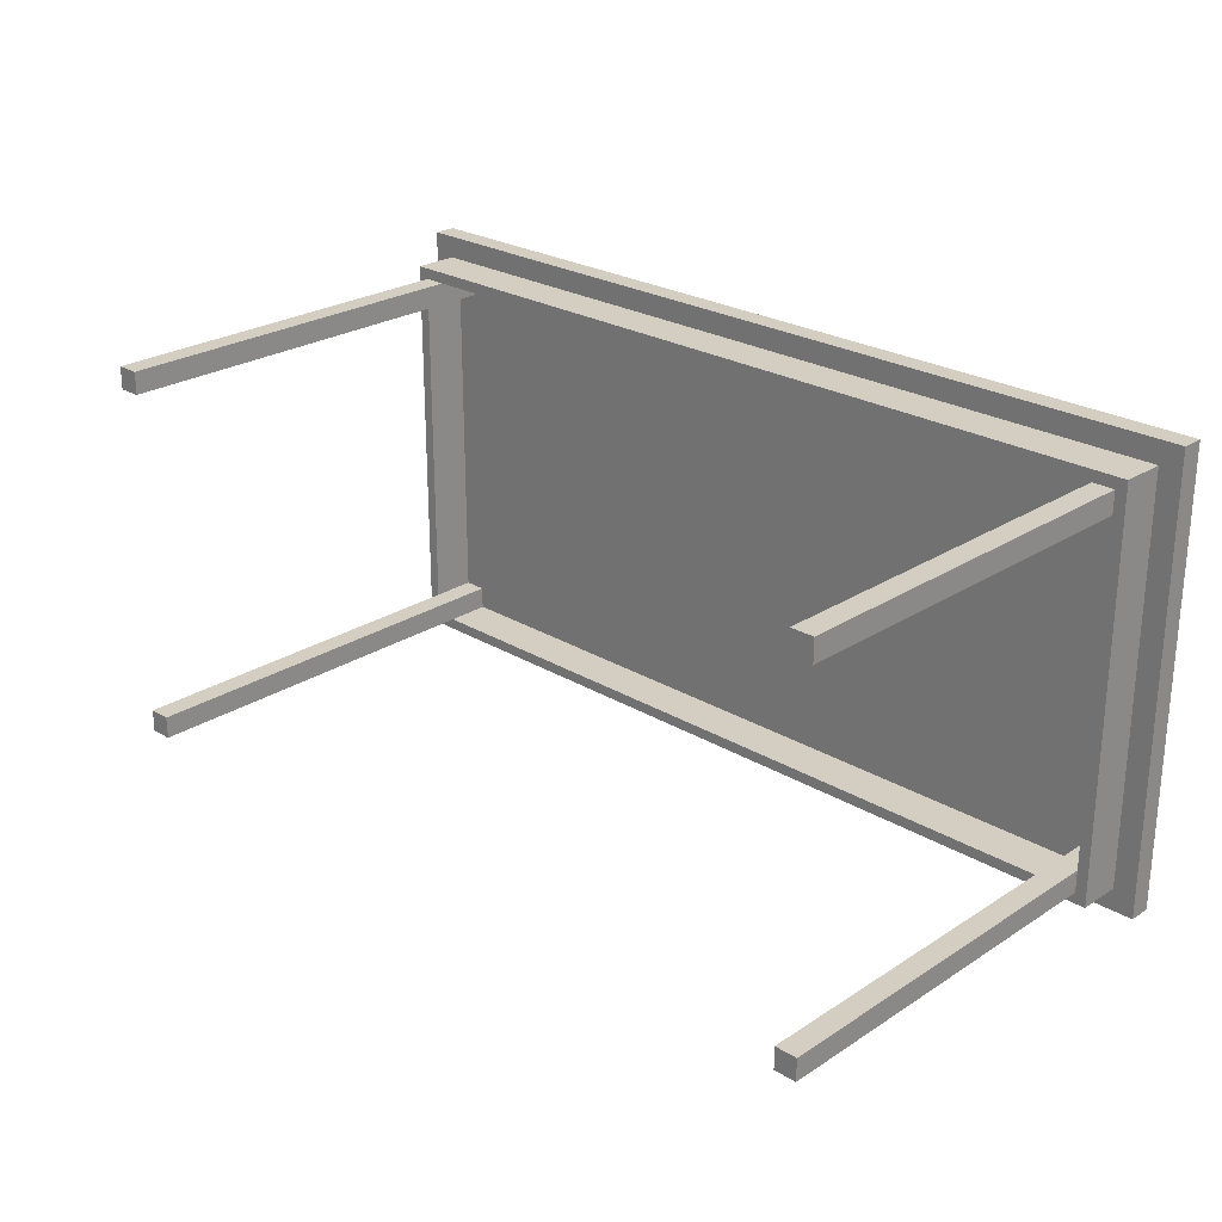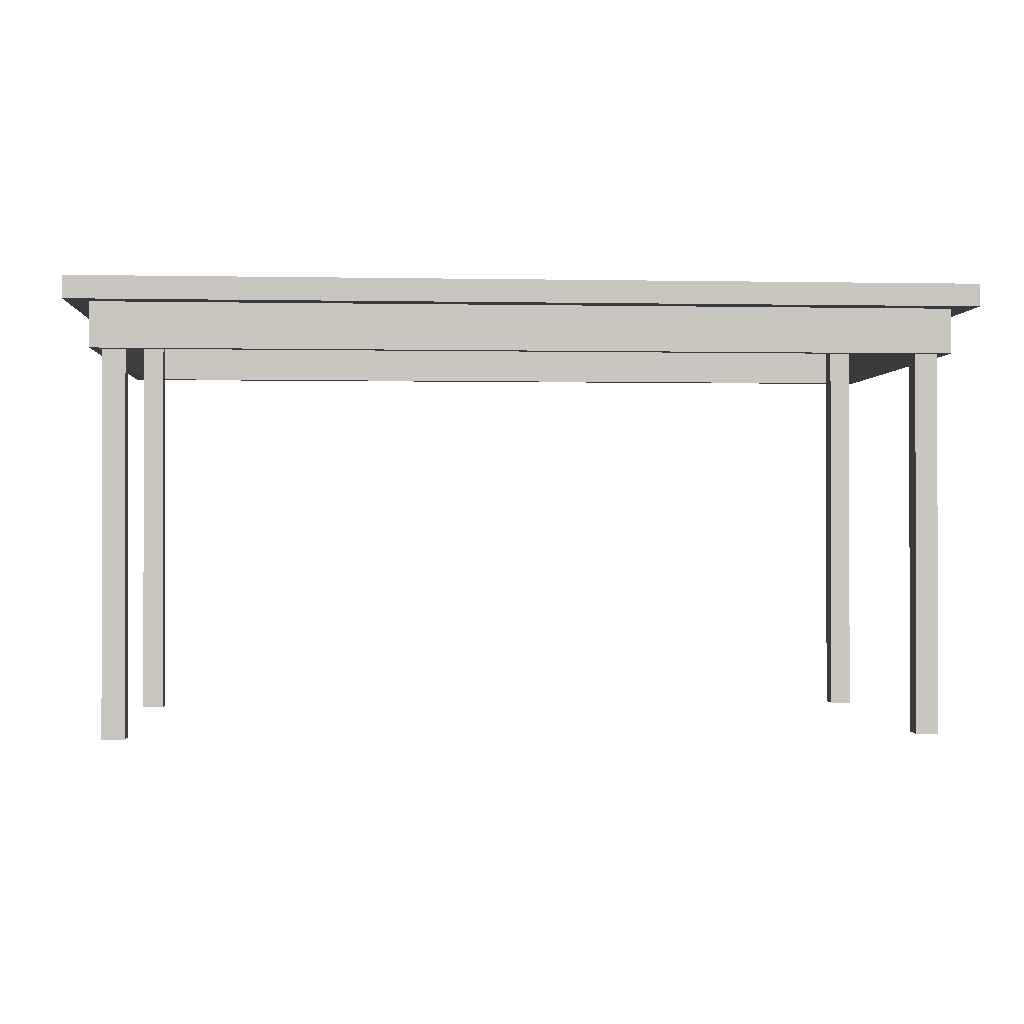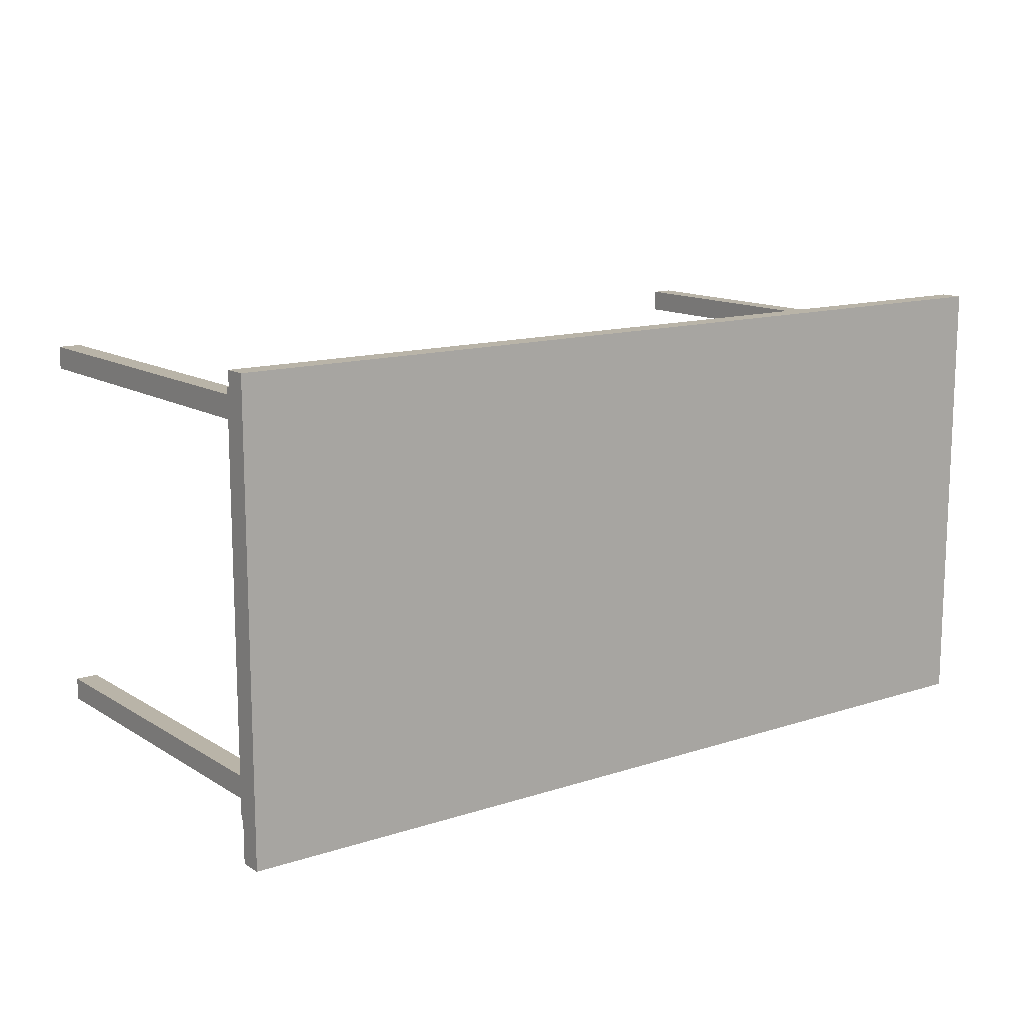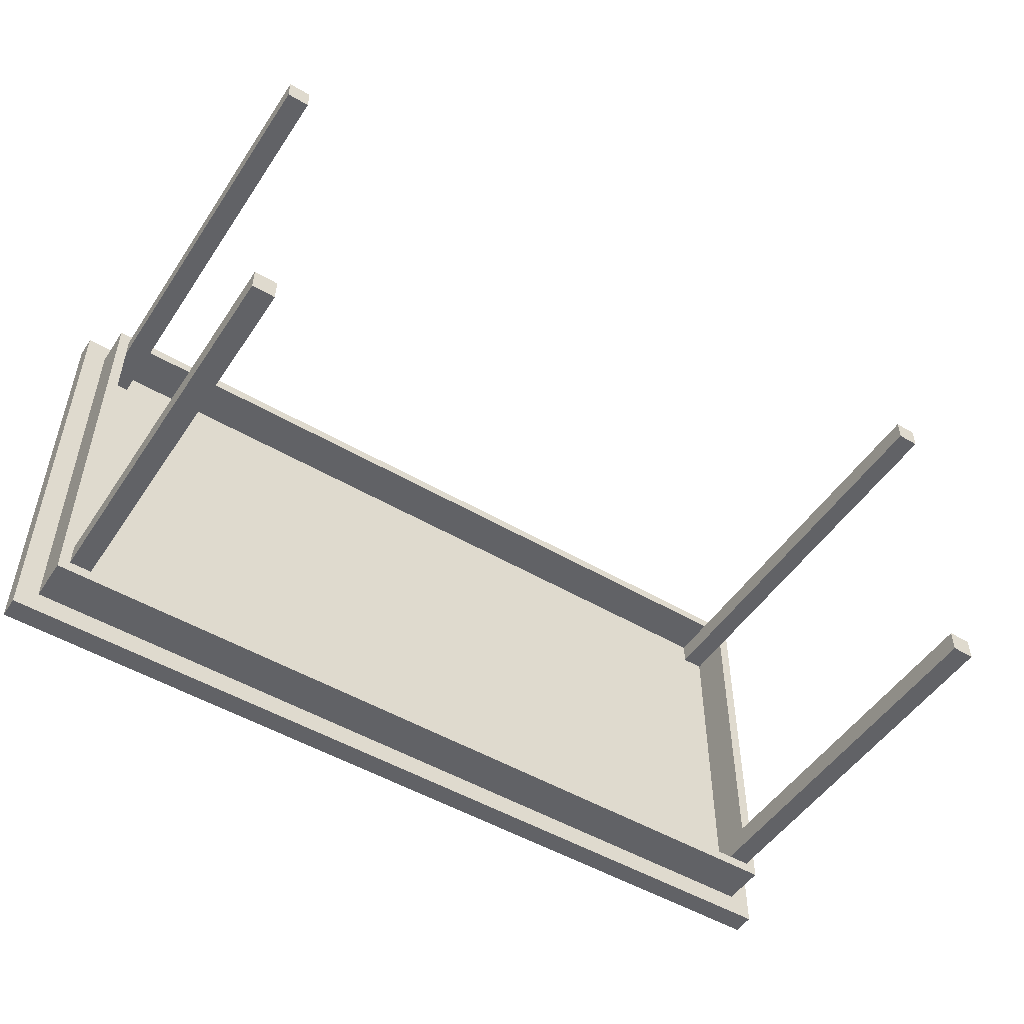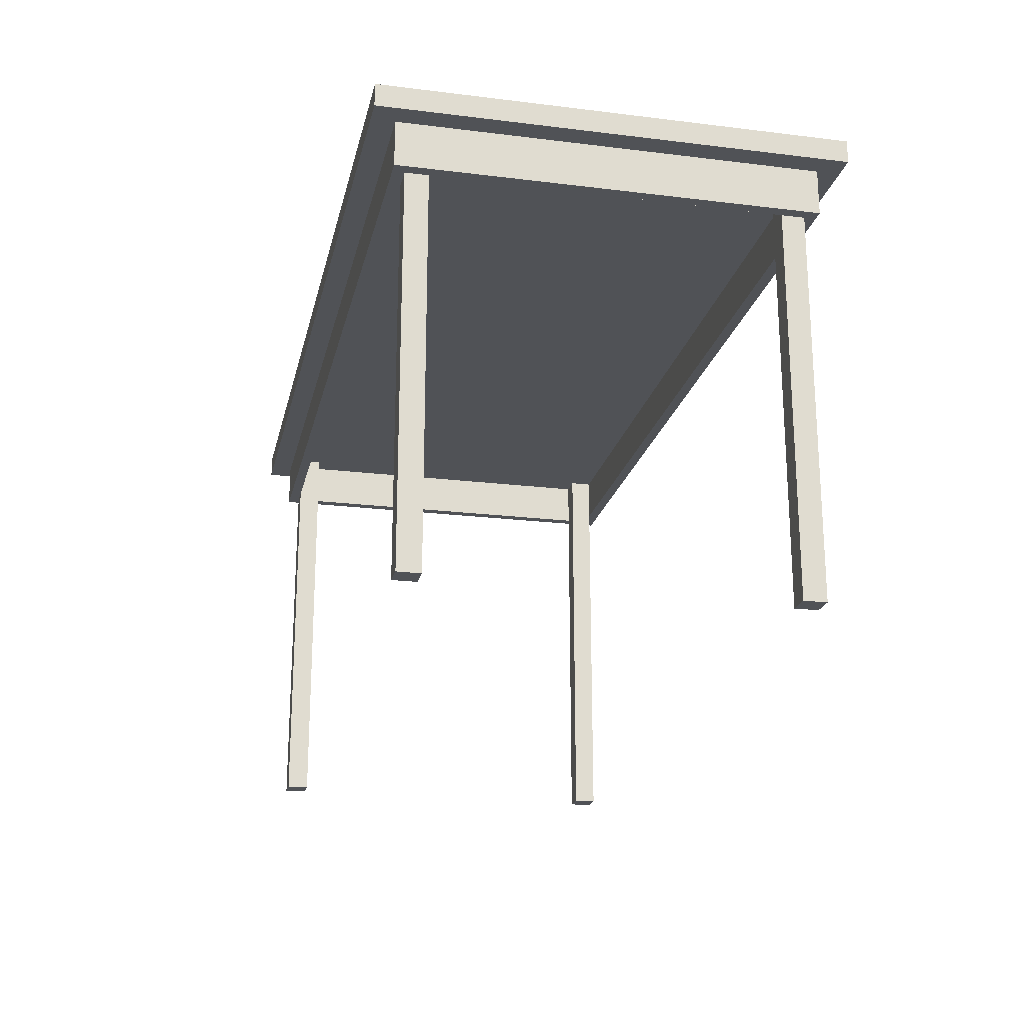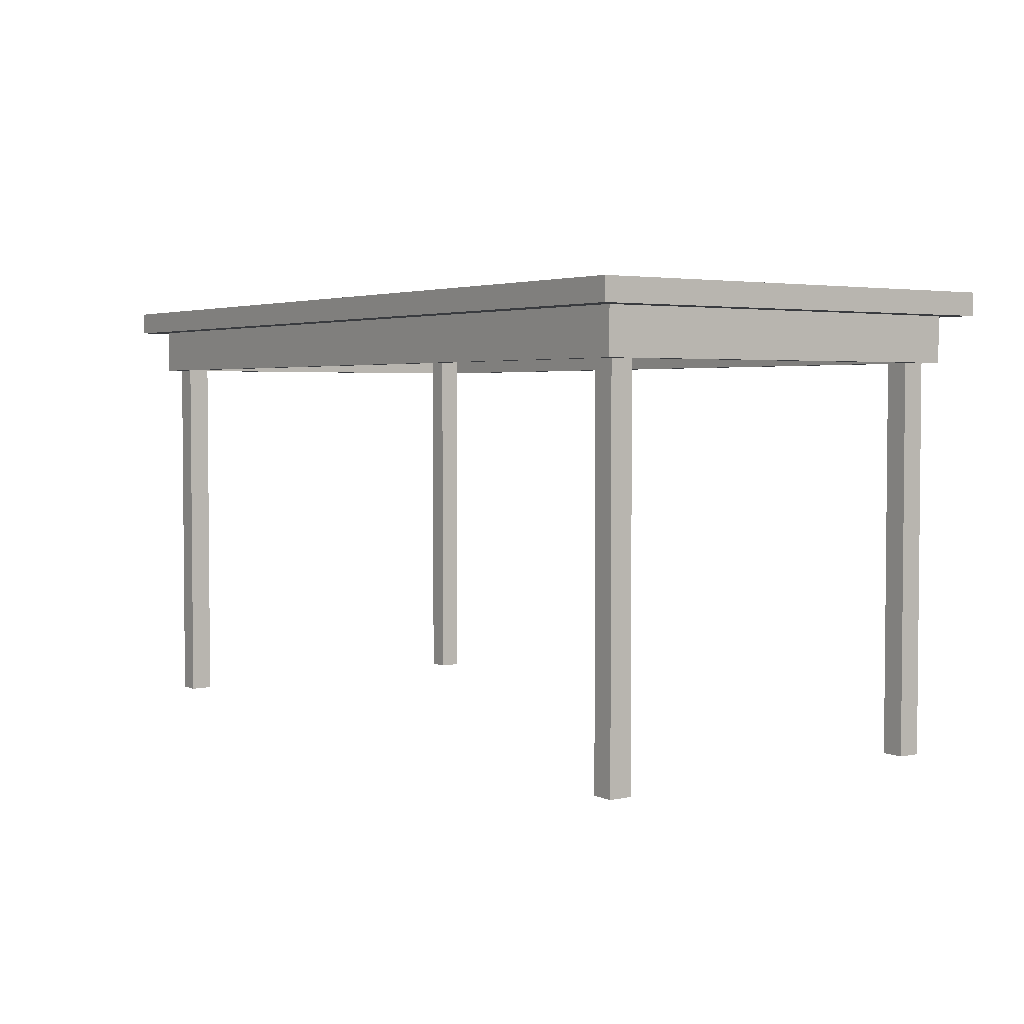
<metadata>
{"format":"obj","ext":"obj","renderer":"f3d","projection":"perspective","resolution":1024,"background":"white","views":[{"elev":25.1,"azim":44.0,"up":"+Z"},{"elev":-0.6,"azim":175.7,"up":"+Y"},{"elev":13.2,"azim":143.5,"up":"+Z"},{"elev":-50.7,"azim":-32.7,"up":"+Z"},{"elev":-21.0,"azim":-102.4,"up":"+Y"},{"elev":3.2,"azim":54.6,"up":"+Y"}]}
</metadata>
<code>
v  27.56 26.77 13.39
v  27.56 29.92 13.39
v  27.56 29.92 11.81
v  27.56 0 13.39
v  27.56 0 11.81
v  29.13 0 11.81
v  29.13 26.77 11.81
v  29.13 29.92 11.81
v  27.56 0 -13.39
v  27.56 0 -11.81
v  27.56 29.92 -11.81
v  27.56 29.92 -13.39
v  27.56 26.77 -13.39
v  29.13 0 -11.81
v  29.13 26.77 -11.81
v  29.13 29.92 -11.81
v  -27.56 0 -11.81
v  -29.13 0 -11.81
v  -29.13 0 -13.39
v  -27.56 0 -13.39
v  -27.56 29.92 -11.81
v  -27.56 29.92 -13.39
v  -27.56 26.77 -13.39
v  -29.13 26.77 -11.81
v  -29.13 26.77 -13.39
v  -29.13 29.92 -11.81
v  -27.56 0 13.39
v  -29.13 0 13.39
v  -29.13 0 11.81
v  -27.56 0 11.81
v  -27.56 29.92 11.81
v  -29.13 26.77 11.81
v  -29.13 29.92 11.81
v  -27.56 26.77 13.39
v  -27.56 29.92 13.39
v  -29.13 26.77 13.39
v  29.13 26.77 -13.39
v  29.13 0 -13.39
v  29.13 0 13.39
v  29.13 26.77 13.39
g Group_002
f 1 2 3 4
f 4 3 5
f 6 5 3 7
f 7 3 8
f 9 10 11 12
f 9 12 13
f 10 14 15 11
f 11 15 16
f 17 18 19 20
f 21 17 20 22
f 22 20 23
f 19 18 24 25
f 18 17 21 24
f 24 21 26
f 27 28 29 30
f 31 30 29 32
f 31 32 33
f 34 27 30 35
f 35 30 31
f 29 28 36 32
f 28 27 34 36
f 23 20 19 25
f 37 38 9 13
f 4 5 6 39
f 1 4 39 40
f 10 9 38 14
f 7 40 39 6
f 15 14 38 37
v  -27.56 26.77 -13.39
v  27.56 26.77 -13.39
v  27.56 29.92 -13.39
v  -27.56 29.92 -13.39
v  -29.13 29.92 13.39
v  -29.13 26.77 13.39
v  -29.13 26.77 11.81
v  -29.13 29.92 11.81
v  27.56 29.92 13.39
v  27.56 26.77 13.39
v  -27.56 26.77 13.39
v  -27.56 29.92 13.39
v  -29.92 26.77 14.17
v  -29.92 29.92 14.17
v  -29.92 29.92 -14.17
v  -29.92 26.77 -14.17
v  29.92 26.77 14.17
v  29.92 29.92 14.17
v  29.92 26.77 -14.17
v  29.92 29.92 -14.17
v  -27.56 29.92 -11.81
v  -29.13 29.92 -11.81
v  -29.13 29.92 -14.17
v  -27.56 29.92 -14.17
v  -29.13 26.77 -11.81
v  -27.56 29.92 11.81
v  -31.5 29.92 15.75
v  -31.5 29.92 -15.75
v  31.5 29.92 -15.75
v  31.5 29.92 15.75
v  -31.5 31.5 15.75
v  -31.5 31.5 -15.75
v  31.5 31.5 15.75
v  29.13 26.77 13.39
v  29.13 26.77 11.81
v  29.13 26.77 -11.81
v  29.13 26.77 -13.39
v  -29.13 26.77 -13.39
v  31.5 31.5 -15.75
v  27.56 29.92 11.81
v  27.56 29.92 -11.81
v  29.13 29.92 11.81
v  29.13 29.92 -11.81
g Group_001
f 41 42 43 44
f 45 46 47 48
f 49 50 51 52
f 53 54 55 56
f 53 57 58 54
f 58 57 59 60
f 61 62 63 64
f 61 64 44
f 48 47 65 62
f 45 48 66 52
f 59 56 55 64
f 64 55 63
f 60 59 64
f 51 46 45 52
f 55 67 68 69
f 63 55 69 64
f 60 64 69 58
f 58 69 70 54
f 54 70 67 55
f 67 71 72 68
f 67 70 73 71
f 65 47 46 53
f 57 53 46 51
f 57 51 50 74
f 59 57 74 75
f 59 75 76 77
f 59 77 42 41
f 59 41 78 56
f 53 56 78 65
f 73 70 69 79
f 72 71 73 79
f 69 68 72 79
f 80 43 81 82
f 82 81 83
f 43 80 49 52
f 43 52 66 44
f 61 44 66 48
f 61 48 62
f 76 75 82 83

</code>
